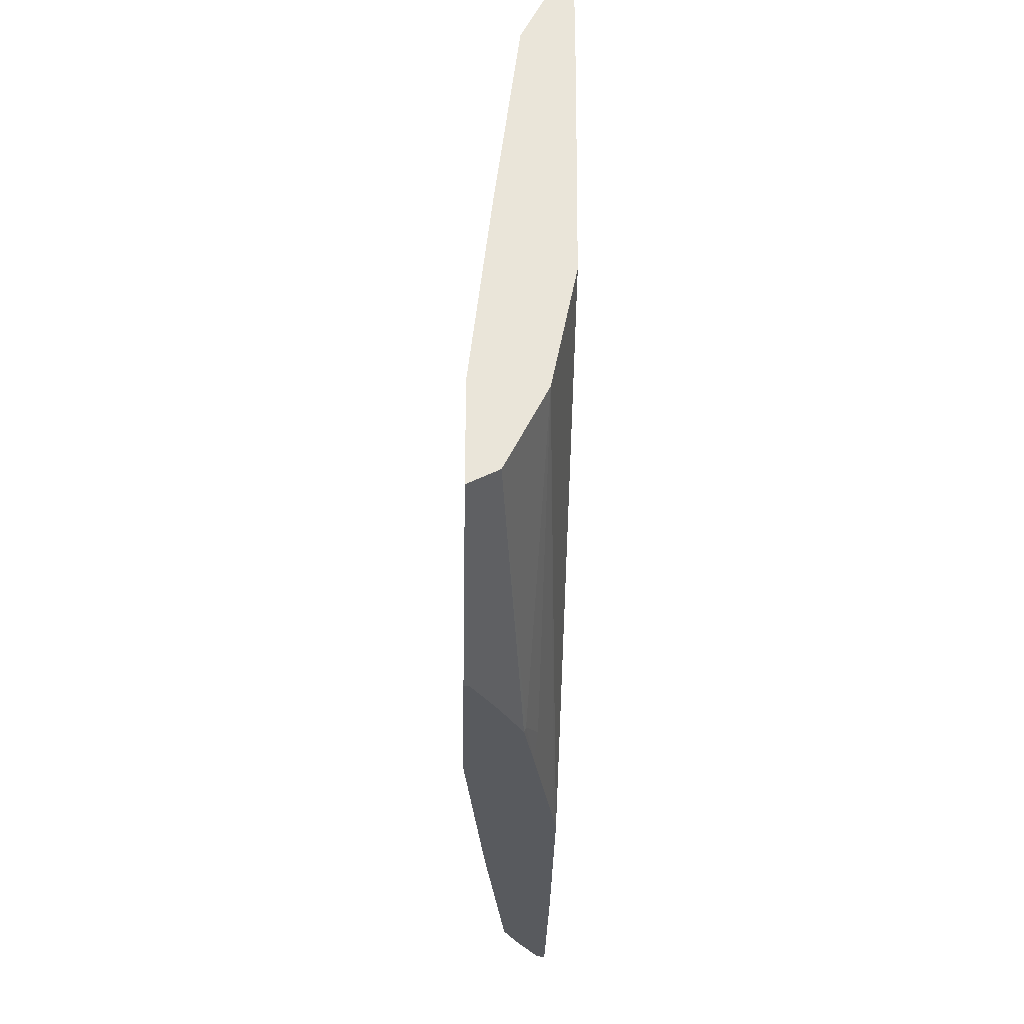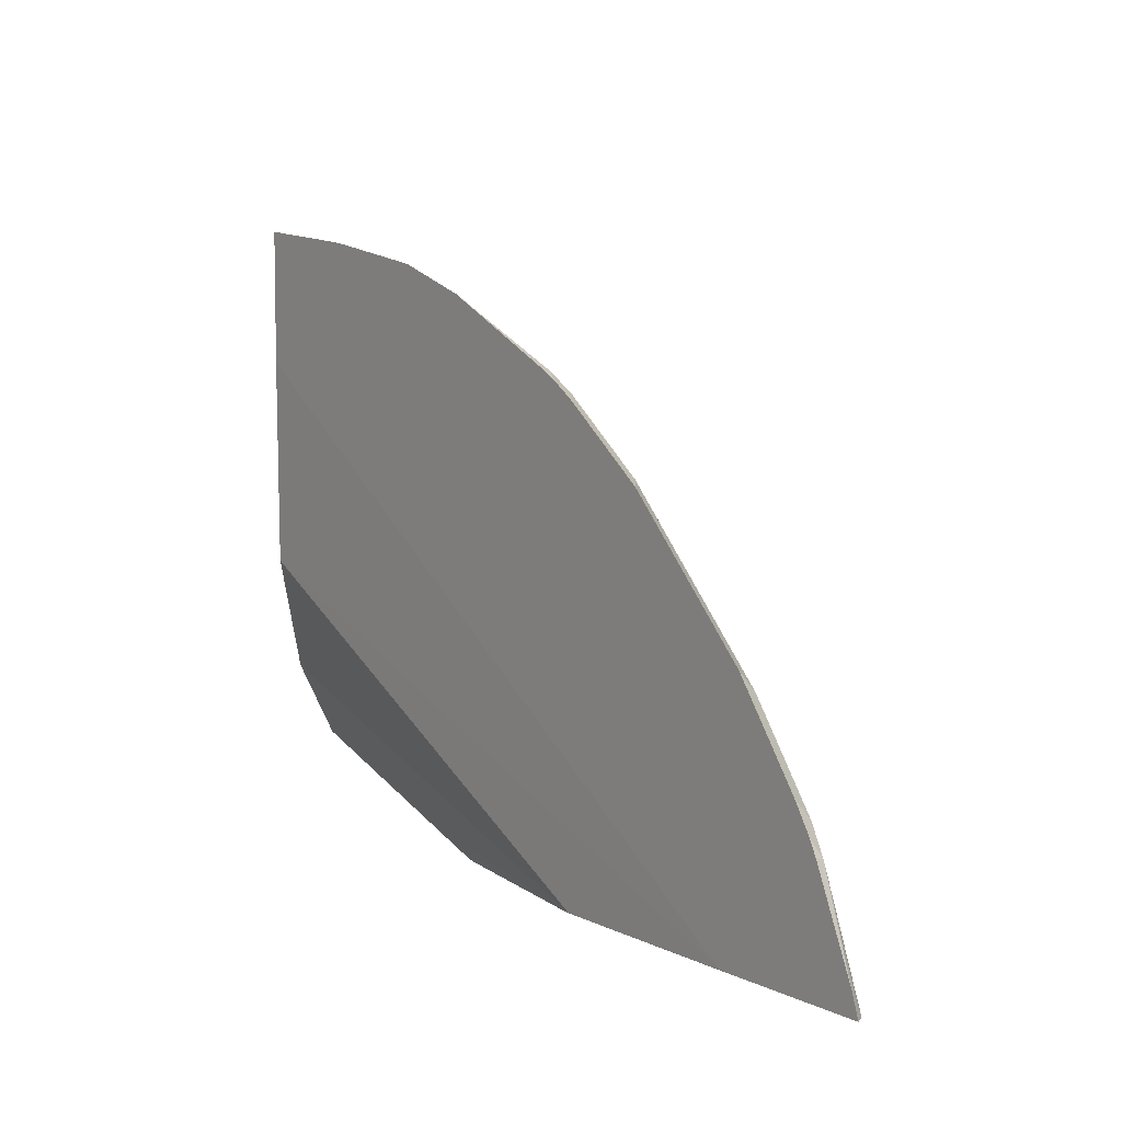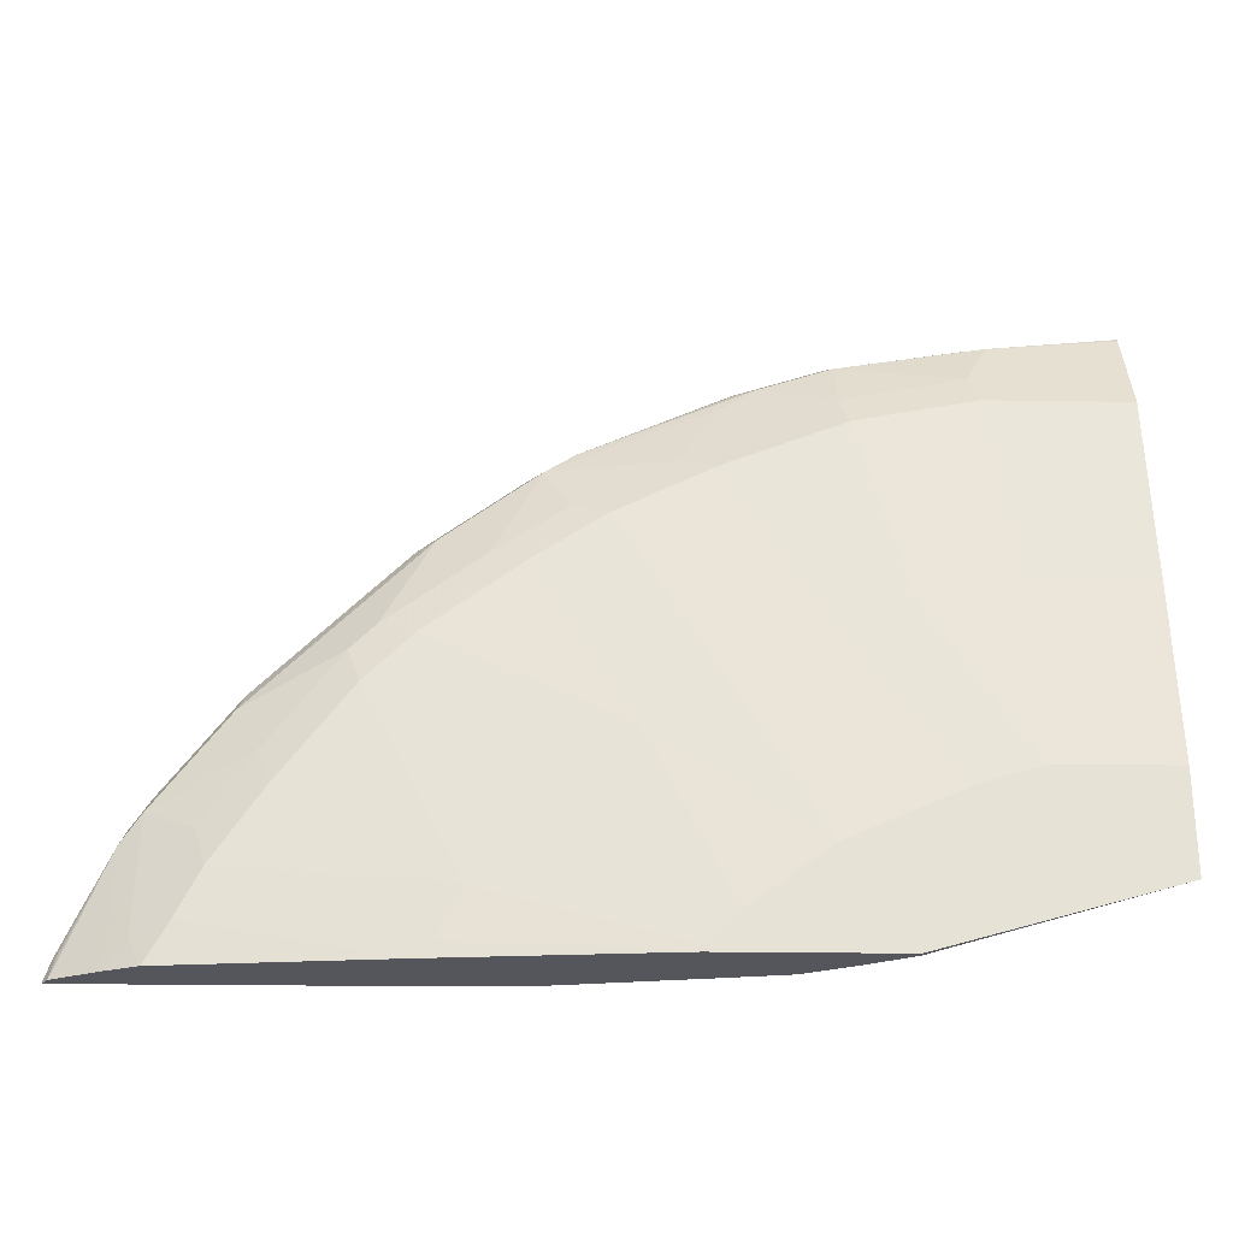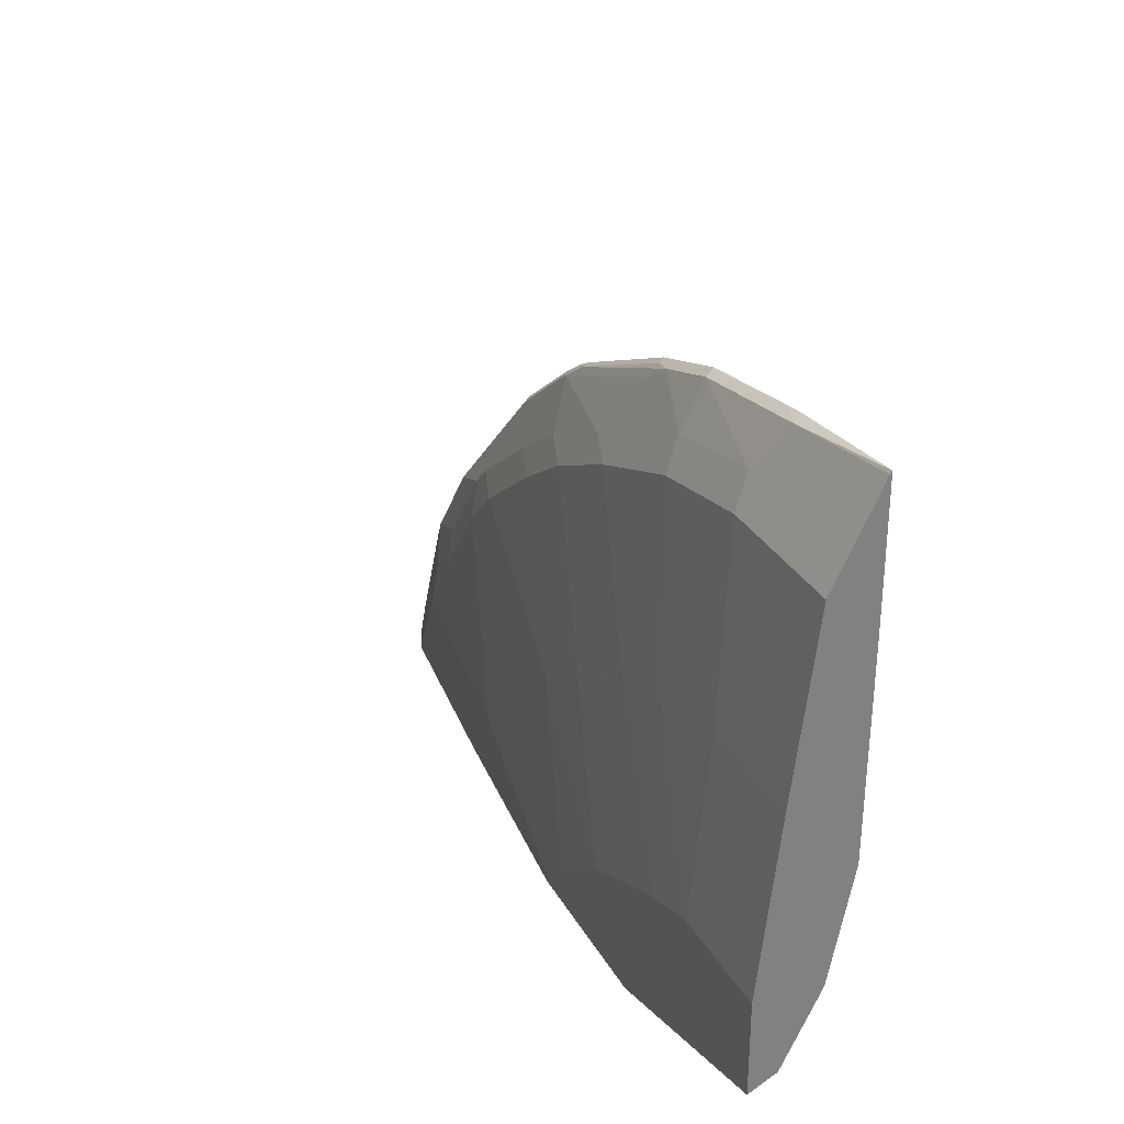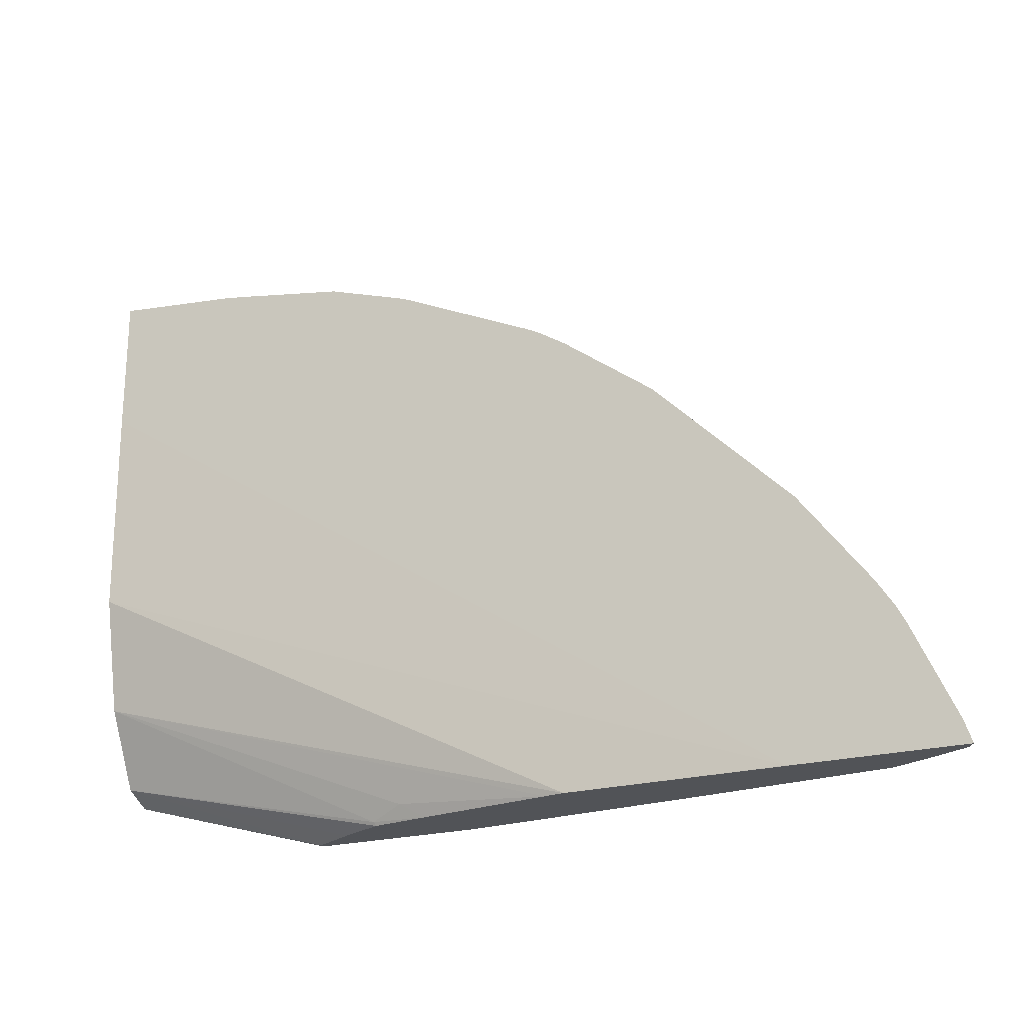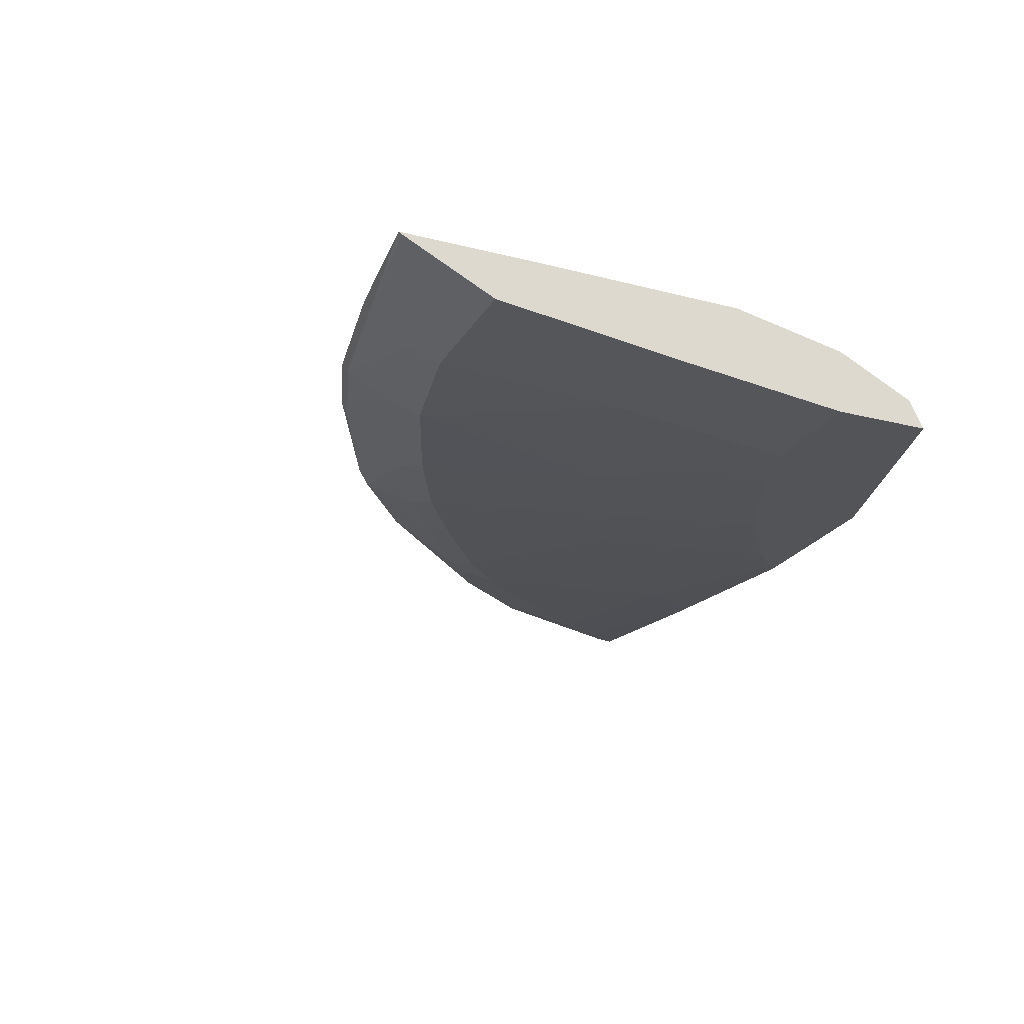
<metadata>
{"format":"obj","ext":"obj","renderer":"f3d","projection":"perspective","resolution":1024,"background":"white","views":[{"elev":-30.6,"azim":88.8,"up":"+Z"},{"elev":6.6,"azim":-125.4,"up":"+Z"},{"elev":-26.2,"azim":-1.4,"up":"+Z"},{"elev":30.6,"azim":65.2,"up":"+Z"},{"elev":-22.1,"azim":-154.4,"up":"+Z"},{"elev":-22.8,"azim":66.6,"up":"+Y"}]}
</metadata>
<code>
v -0.1529 0.5277 0.2586
v -0.1529 0.5241 0.2586
v -0.1833 0.5447 0.2586
v -0.0002295 0.5433 0.3112
v -0.0002295 0.5241 0.3016
v -0.2692 0.5241 0.2586
v -0.2149 0.5606 0.2586
v -0.0002295 0.5539 0.3323
v -0.2137 0.5618 0.2611
v -0.0002295 0.5241 0.3678
v -0.2672 0.5241 0.2626
v -0.3956 0.5381 0.3007
v -0.4114 0.5381 0.269
v -0.4262 0.5391 0.2586
v -0.2553 0.5676 0.2586
v -0.0002295 0.5644 0.3534
v -0.0002295 0.5697 0.364
v -0.2374 0.5697 0.269
v -0.0002295 0.5381 0.4905
v -0.07725 0.5241 0.3678
v -0.2626 0.5241 0.2672
v -0.4589 0.5539 0.4273
v -0.5064 0.5539 0.364
v -0.538 0.5539 0.3165
v -0.5538 0.5539 0.2849
v -0.5686 0.555 0.2586
v -0.3502 0.5835 0.2586
v -0.0002295 0.5855 0.4431
v -0.3639 0.5855 0.2586
v -0.0002295 0.5539 0.6172
v -0.07915 0.5381 0.4905
v -0.1424 0.5381 0.4748
v -0.118 0.5241 0.3553
v -0.2468 0.5241 0.283
v -0.4273 0.5539 0.459
v -0.4563 0.5565 0.4405
v -0.4668 0.5618 0.451
v -0.5143 0.5618 0.3878
v -0.5459 0.5618 0.3403
v -0.5617 0.5618 0.3086
v -0.5776 0.5618 0.277
v -0.5907 0.5645 0.2586
v -0.0002295 0.5867 0.5878
v -0.5121 0.5867 0.2589
v -0.5118 0.5866 0.2586
v -0.0002295 0.575 0.6594
v -0.09497 0.5539 0.6172
v -0.1741 0.5539 0.6013
v -0.19 0.5381 0.459
v -0.1948 0.5241 0.3214
v -0.3007 0.5381 0.3957
v -0.3877 0.5618 0.5143
v -0.451 0.5618 0.4669
v -0.4405 0.5565 0.4563
v -0.3639 0.5539 0.5064
v -0.5301 0.5776 0.4194
v -0.5776 0.5776 0.3561
v -0.5907 0.5803 0.3376
v -0.6224 0.5803 0.2586
v -0.0002295 0.5867 0.6821
v -0.5212 0.5867 0.2586
v -0.0002295 0.5777 0.6649
v -0.07388 0.575 0.6594
v -0.1002 0.5644 0.6383
v -0.1794 0.5644 0.6224
v -0.1979 0.5618 0.6093
v -0.2532 0.5539 0.5697
v -0.2849 0.5539 0.5539
v -0.2532 0.5381 0.4273
v -0.3165 0.5539 0.538
v -0.4194 0.5776 0.5301
v -0.3402 0.5618 0.546
v -0.356 0.5776 0.5776
v -0.4826 0.5776 0.4669
v -0.5267 0.5867 0.4318
v -0.5211 0.5867 0.4375
v -0.5742 0.5867 0.3685
v -0.5866 0.5867 0.3493
v -0.592 0.5867 0.3389
v -0.6217 0.5867 0.2736
v -0.6198 0.5829 0.2717
v -0.6225 0.5804 0.2586
v -0.0002295 0.5858 0.6807
v -0.08761 0.5867 0.6731
v -0.08442 0.5803 0.6699
v -0.6267 0.5867 0.2586
v -0.0002295 0.5853 0.68
v -0.1794 0.5803 0.6541
v -0.2269 0.5803 0.6383
v -0.2453 0.5776 0.6251
v -0.277 0.5618 0.5776
v -0.4318 0.5867 0.5267
v -0.4299 0.5829 0.5249
v -0.3685 0.5867 0.5742
v -0.3376 0.5803 0.5908
v -0.3493 0.5867 0.5867
v -0.4951 0.5867 0.4635
v -0.6236 0.5867 0.2679
v -0.1014 0.5867 0.6711
v -0.1826 0.5867 0.6573
v -0.1944 0.5867 0.6534
v -0.242 0.5867 0.6375
v -0.2401 0.5829 0.6356
v -0.3388 0.5867 0.5921
f 44 45 61
f 49 68 69
f 47 64 65
f 47 65 48
f 48 65 66
f 48 66 91
f 48 91 67
f 48 67 49
f 49 67 68
f 46 62 63
f 52 71 53
f 50 69 51
f 51 69 70
f 51 70 55
f 52 55 70
f 52 70 72
f 52 72 73
f 52 73 71
f 53 71 74
f 43 84 60
f 56 75 77
f 49 69 50
f 43 99 84
f 43 80 79
f 43 101 100
f 56 77 57
f 38 57 39
f 39 57 40
f 40 57 41
f 41 57 58
f 41 58 42
f 42 58 59
f 43 44 61
f 43 61 86
f 43 86 98
f 43 100 99
f 43 98 80
f 43 78 77
f 43 77 75
f 43 75 76
f 43 76 97
f 43 97 92
f 43 92 94
f 43 94 96
f 43 96 104
f 43 104 102
f 43 102 101
f 43 79 78
f 56 74 76
f 73 90 89
f 57 77 78
f 73 91 90
f 73 89 95
f 73 95 96
f 73 96 94
f 74 93 76
f 76 93 97
f 80 98 81
f 81 98 86
f 81 86 82
f 83 85 87
f 71 94 92
f 84 99 85
f 88 100 101
f 88 101 102
f 88 102 89
f 88 99 100
f 89 102 103
f 89 103 95
f 92 97 93
f 95 102 104
f 95 104 96
f 37 74 56
f 85 99 88
f 56 76 75
f 71 73 94
f 71 92 93
f 57 78 58
f 58 78 79
f 58 79 80
f 58 80 81
f 58 81 59
f 59 81 82
f 60 84 85
f 60 85 83
f 62 87 63
f 63 85 64
f 71 93 74
f 63 87 85
f 64 88 65
f 65 88 89
f 65 89 90
f 65 90 66
f 66 90 91
f 67 91 68
f 68 91 73
f 68 73 72
f 68 72 70
f 68 70 69
f 64 85 88
f 37 53 74
f 95 103 102
f 37 56 57
f 4 8 16
f 4 16 17
f 4 17 28
f 4 28 43
f 4 43 60
f 4 60 83
f 4 83 87
f 4 87 62
f 4 62 46
f 4 46 30
f 3 7 4
f 4 30 19
f 4 10 5
f 4 7 9
f 4 9 8
f 6 11 12
f 6 12 13
f 6 13 14
f 7 15 9
f 8 9 16
f 9 17 16
f 9 15 18
f 4 19 10
f 9 18 17
f 2 11 6
f 2 34 21
f 1 2 6
f 1 6 14
f 37 57 38
f 1 14 26
f 1 26 42
f 1 42 59
f 1 59 82
f 1 82 86
f 1 86 61
f 1 61 45
f 2 21 11
f 1 45 29
f 1 15 7
f 1 7 3
f 1 3 4
f 1 4 5
f 1 5 2
f 2 5 10
f 2 10 20
f 2 20 33
f 2 33 50
f 2 50 34
f 1 27 15
f 10 19 31
f 1 29 27
f 11 21 22
f 25 40 41
f 25 41 26
f 26 41 42
f 28 29 44
f 28 44 43
f 29 45 44
f 30 46 63
f 30 63 64
f 30 64 47
f 31 47 48
f 24 40 25
f 31 48 32
f 32 49 33
f 33 49 50
f 34 51 35
f 35 52 53
f 35 53 54
f 35 51 55
f 35 55 52
f 36 54 53
f 36 53 37
f 10 31 20
f 32 48 49
f 24 39 40
f 34 50 51
f 23 38 39
f 11 22 12
f 23 39 24
f 12 22 23
f 12 23 24
f 12 24 25
f 13 25 14
f 14 25 26
f 15 27 18
f 17 18 27
f 17 27 29
f 17 29 28
f 12 25 13
f 19 30 47
f 22 36 37
f 22 54 36
f 22 38 23
f 21 35 22
f 22 35 54
f 20 32 33
f 20 31 32
f 19 47 31
f 21 34 35
f 22 37 38

</code>
